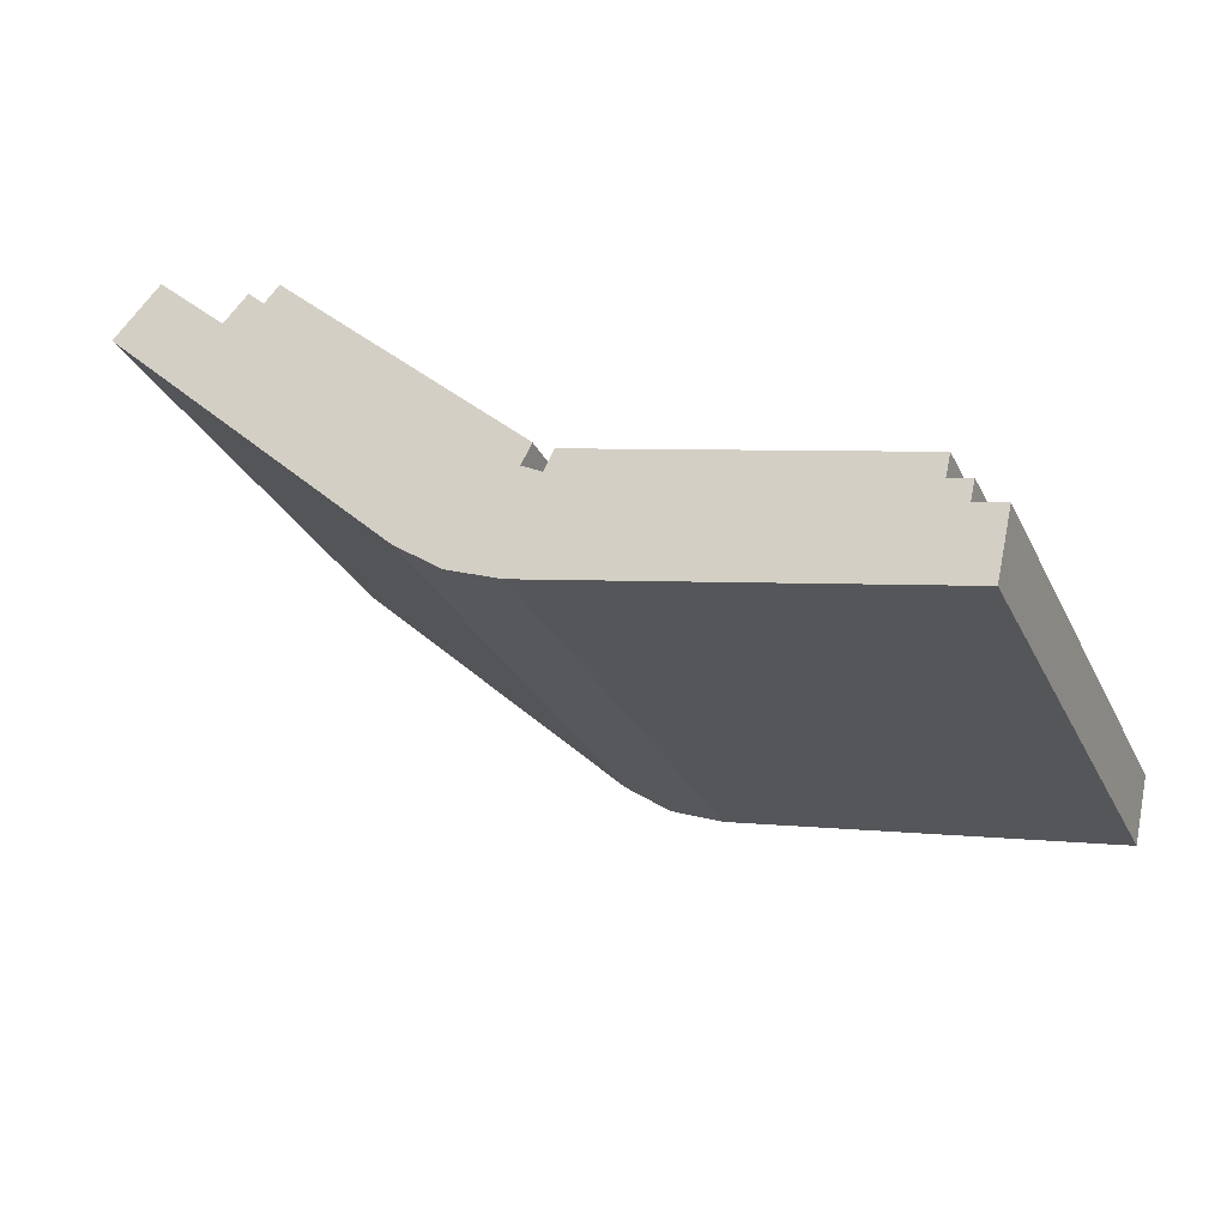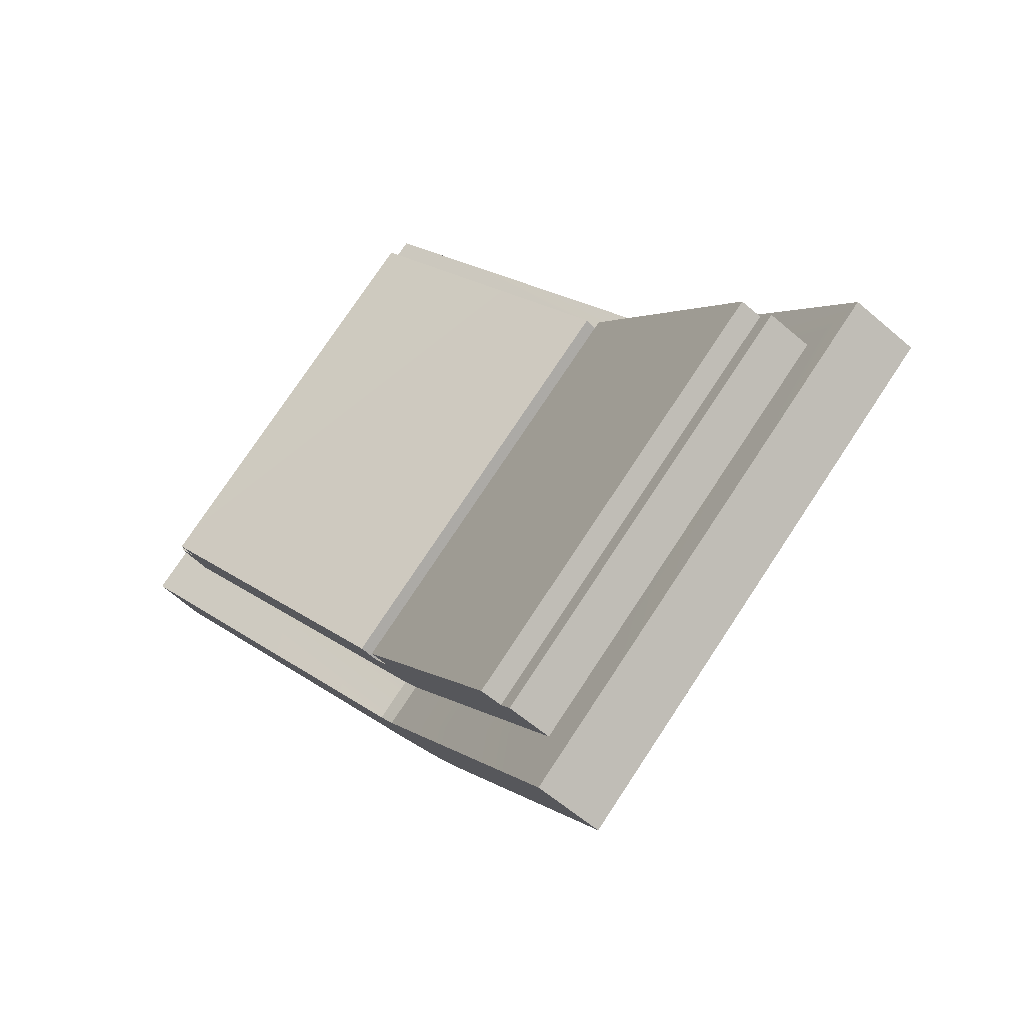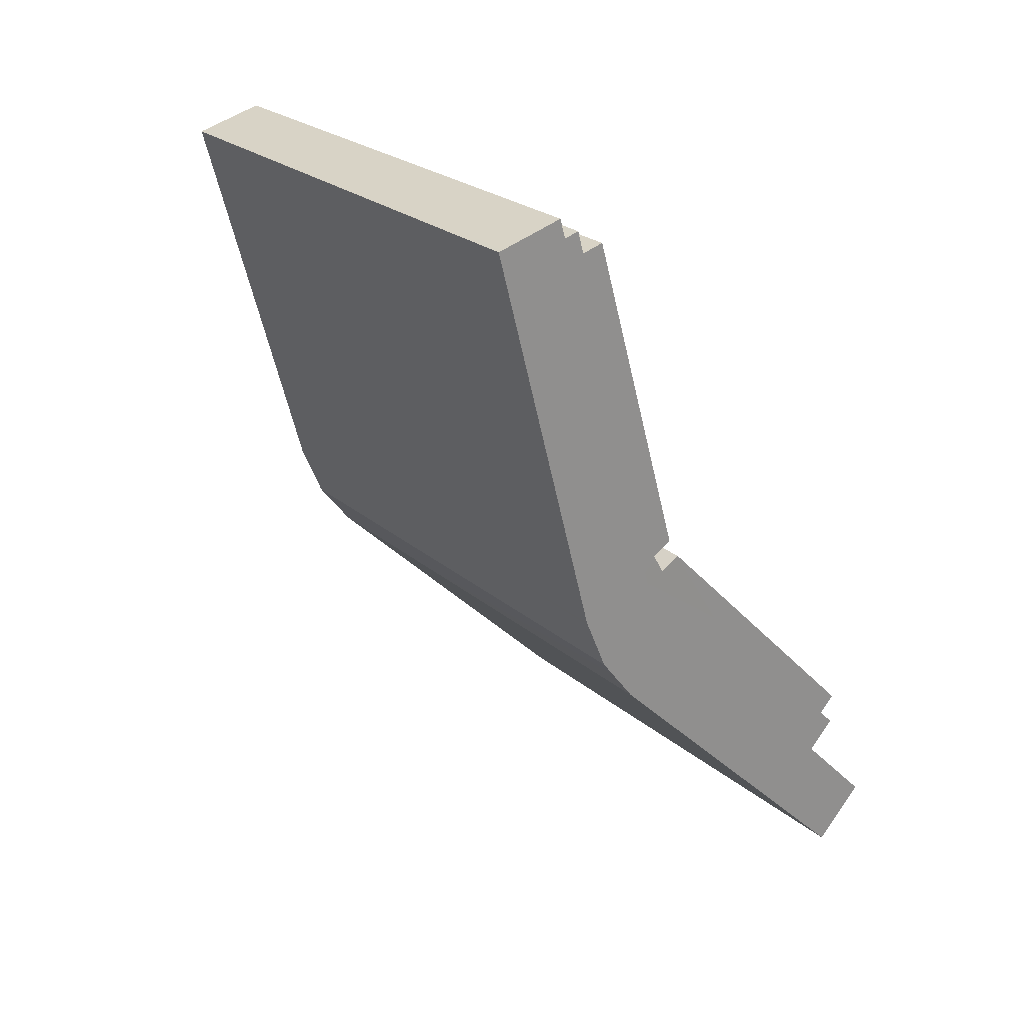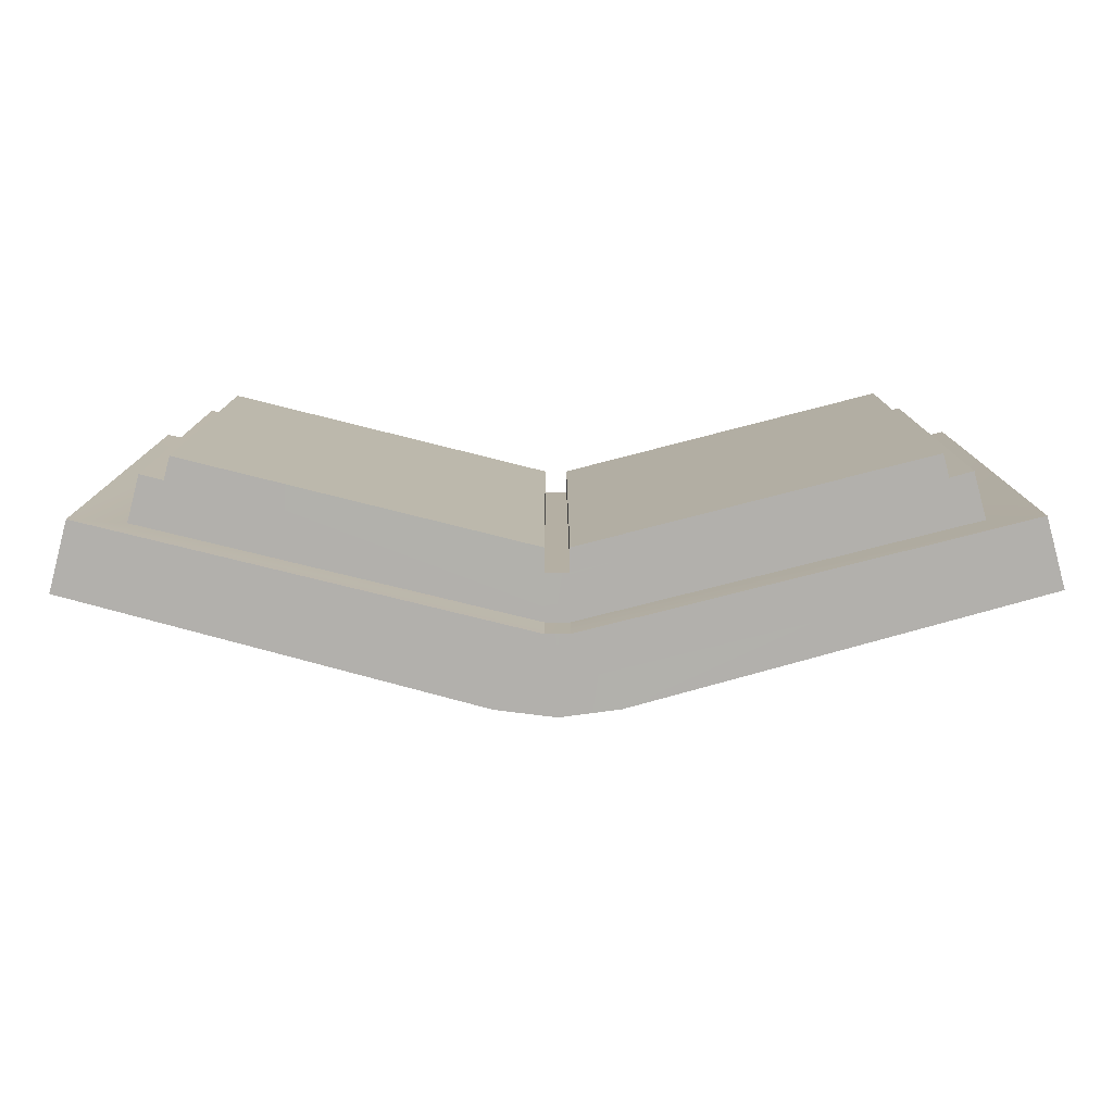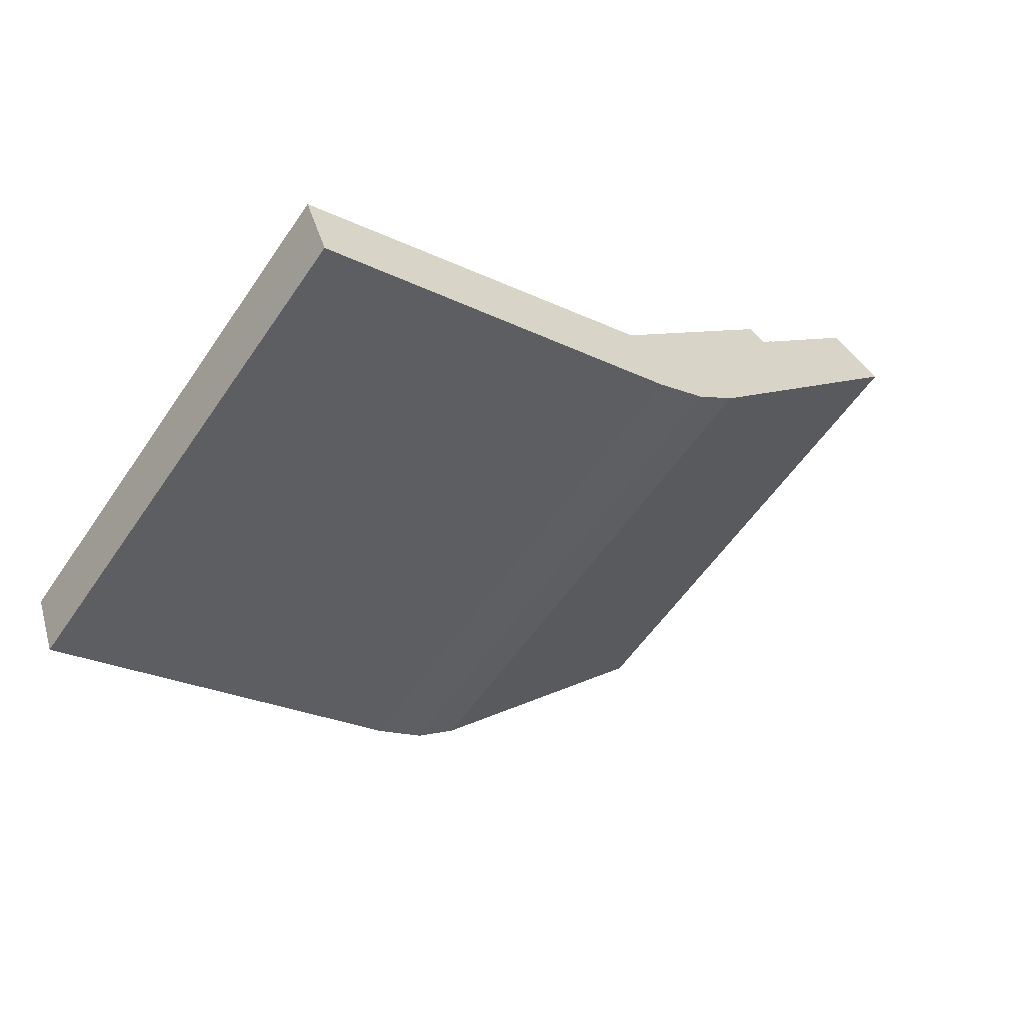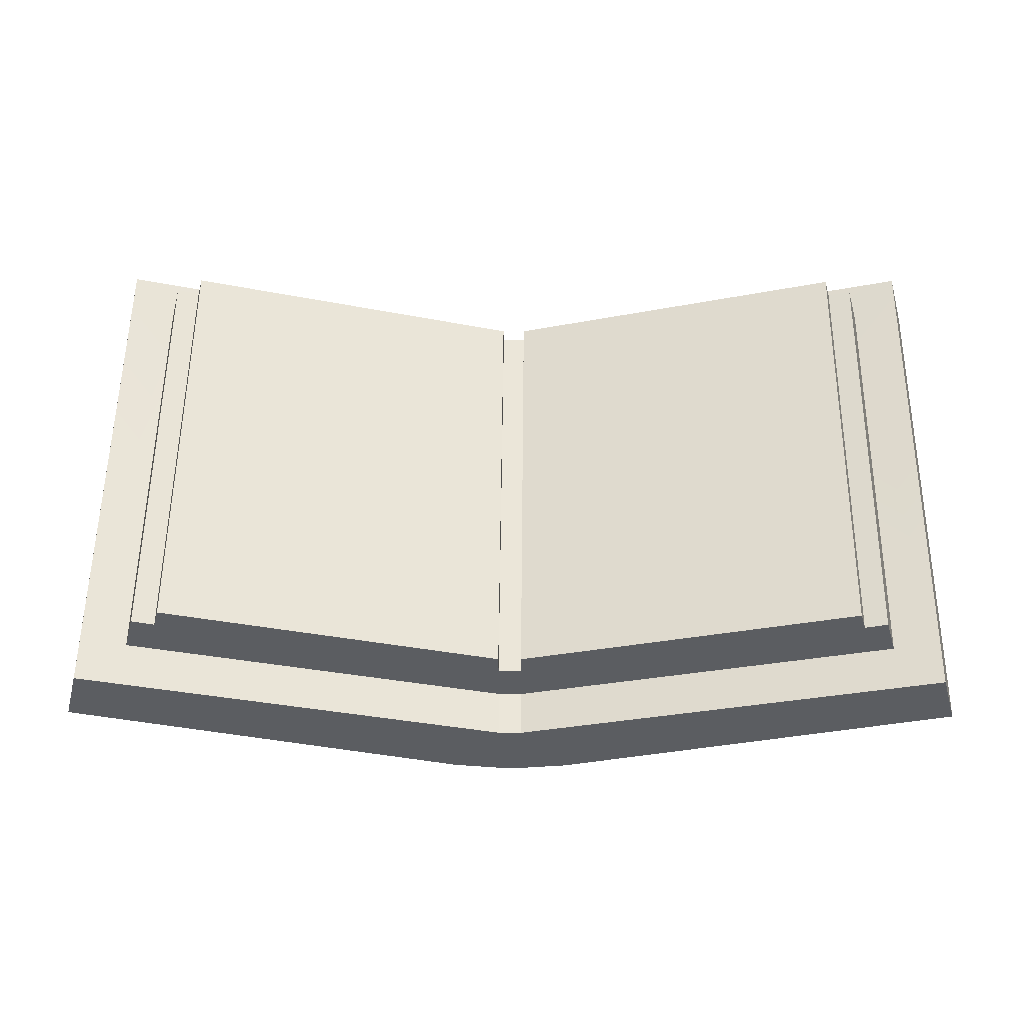
<metadata>
{"format":"obj","ext":"obj","renderer":"f3d","projection":"perspective","resolution":1024,"background":"white","views":[{"elev":26.9,"azim":34.4,"up":"+Z"},{"elev":11.7,"azim":-121.6,"up":"+Z"},{"elev":-46.4,"azim":113.9,"up":"+Z"},{"elev":60.7,"azim":-0.3,"up":"+Z"},{"elev":-6.1,"azim":132.5,"up":"+Y"},{"elev":13.8,"azim":0.7,"up":"+Y"}]}
</metadata>
<code>
g magicbook_shadow_spell_mesh
v 0.4144 -0.968 1.313
v 0.6941 -0.6634 1.074
v 0.4146 -0.7215 1.024
v 0.6938 -0.9099 1.362
v 0.3734 -0.7255 1.021
v 0.4144 -0.968 1.313
v 0.4146 -0.7215 1.024
v 0.3732 -0.972 1.309
v 0.05221 -0.9093 1.362
v 0.3321 -0.7215 1.024
v 0.05236 -0.6629 1.074
v 0.3319 -0.9679 1.313
v 0.3814 -0.8712 1.352
v 0.6206 -0.6218 1.153
v 0.6204 -0.8255 1.391
v 0.3816 -0.6677 1.113
v 0.3814 -0.9303 1.345
v 0.3732 -0.9089 1.32
v 0.3814 -0.9089 1.32
v 0.3732 -0.9303 1.345
v 0.3649 -0.9089 1.32
v 0.3649 -0.9303 1.345
v 0.1257 -0.8249 1.391
v 0.3651 -0.6677 1.113
v 0.3649 -0.8712 1.352
v 0.1258 -0.6214 1.153
v 0.681 -0.8735 1.393
v 0.6941 -0.6634 1.074
v 0.6938 -0.9099 1.362
v 0.6813 -0.6271 1.105
v 0.3816 -0.7053 1.081
v 0.3734 -0.6839 1.056
v 0.3816 -0.6839 1.056
v 0.3734 -0.7053 1.081
v 0.3651 -0.6839 1.056
v 0.3651 -0.7053 1.081
v 0.6492 -0.8586 1.363
v 0.6408 -0.6307 1.145
v 0.6494 -0.655 1.124
v 0.6406 -0.8343 1.383
v 0.3814 -0.8838 1.341
v 0.6204 -0.8255 1.391
v 0.6247 -0.8376 1.381
v 0.3814 -0.8712 1.352
v 0.1214 -0.8371 1.381
v 0.3649 -0.8712 1.352
v 0.3649 -0.8838 1.341
v 0.1257 -0.8249 1.391
v 0.3649 -0.9303 1.345
v 0.3319 -0.9679 1.313
v 0.06502 -0.873 1.394
v 0.3732 -0.972 1.309
v 0.3732 -0.9303 1.345
v 0.3814 -0.9303 1.345
v 0.3319 -0.9679 1.313
v 0.05221 -0.9093 1.362
v 0.681 -0.8735 1.393
v 0.6938 -0.9099 1.362
v 0.4144 -0.968 1.313
v 0.3814 -0.9303 1.345
v 0.4144 -0.968 1.313
v 0.3732 -0.972 1.309
v 0.06502 -0.873 1.394
v 0.05236 -0.6629 1.074
v 0.06517 -0.6266 1.105
v 0.05221 -0.9093 1.362
v 0.09691 -0.858 1.363
v 0.1056 -0.6302 1.145
v 0.1055 -0.8338 1.384
v 0.09704 -0.6545 1.124
v 0.3649 -0.8712 1.352
v 0.3651 -0.6802 1.103
v 0.3649 -0.8838 1.341
v 0.3651 -0.6677 1.113
v 0.3814 -0.8712 1.352
v 0.3816 -0.6802 1.103
v 0.3816 -0.6677 1.113
v 0.3814 -0.8838 1.341
v 0.3816 -0.6802 1.103
v 0.6206 -0.6218 1.153
v 0.3816 -0.6677 1.113
v 0.6249 -0.634 1.142
v 0.1215 -0.6335 1.142
v 0.3651 -0.6677 1.113
v 0.1258 -0.6214 1.153
v 0.3651 -0.6802 1.103
v 0.1258 -0.6214 1.153
v 0.1214 -0.8371 1.381
v 0.1258 -0.6214 1.153
v 0.1257 -0.8249 1.391
v 0.1215 -0.6335 1.142
v 0.06502 -0.873 1.394
v 0.3649 -0.9089 1.32
v 0.3649 -0.9303 1.345
v 0.09691 -0.858 1.363
v 0.09704 -0.6545 1.124
v 0.06517 -0.6266 1.105
v 0.3651 -0.6839 1.056
v 0.3651 -0.7053 1.081
v 0.6247 -0.8376 1.381
v 0.6206 -0.6218 1.153
v 0.6249 -0.634 1.142
v 0.6204 -0.8255 1.391
v 0.3814 -0.8838 1.341
v 0.3734 -0.6802 1.103
v 0.3816 -0.6802 1.103
v 0.3732 -0.8838 1.341
v 0.3651 -0.6802 1.103
v 0.3649 -0.8838 1.341
v 0.3649 -0.9089 1.32
v 0.09691 -0.858 1.363
v 0.1214 -0.8371 1.381
v 0.3649 -0.8838 1.341
v 0.1055 -0.8338 1.384
v 0.1055 -0.8338 1.384
v 0.1215 -0.6335 1.142
v 0.1214 -0.8371 1.381
v 0.1056 -0.6302 1.145
v 0.3732 -0.9089 1.32
v 0.3814 -0.8838 1.341
v 0.3814 -0.9089 1.32
v 0.3732 -0.8838 1.341
v 0.3649 -0.8838 1.341
v 0.3649 -0.9089 1.32
v 0.6247 -0.8376 1.381
v 0.6408 -0.6307 1.145
v 0.6406 -0.8343 1.383
v 0.6249 -0.634 1.142
v 0.3651 -0.7053 1.081
v 0.1215 -0.6335 1.142
v 0.09704 -0.6545 1.124
v 0.3651 -0.6802 1.103
v 0.1056 -0.6302 1.145
v 0.3816 -0.6802 1.103
v 0.3734 -0.7053 1.081
v 0.3816 -0.7053 1.081
v 0.3734 -0.6802 1.103
v 0.3651 -0.7053 1.081
v 0.3651 -0.6802 1.103
v 0.3651 -0.6839 1.056
v 0.06517 -0.6266 1.105
v 0.3321 -0.7215 1.024
v 0.3734 -0.7255 1.021
v 0.3734 -0.6839 1.056
v 0.3816 -0.6839 1.056
v 0.05236 -0.6629 1.074
v 0.3321 -0.7215 1.024
v 0.6813 -0.6271 1.105
v 0.4146 -0.7215 1.024
v 0.6941 -0.6634 1.074
v 0.3816 -0.6839 1.056
v 0.4146 -0.7215 1.024
v 0.3734 -0.7255 1.021
v 0.6247 -0.8376 1.381
v 0.3814 -0.8712 1.352
v 0.6204 -0.8255 1.391
v 0.3814 -0.8838 1.341
v 0.681 -0.8735 1.393
v 0.3814 -0.9089 1.32
v 0.6492 -0.8586 1.363
v 0.3814 -0.9303 1.345
v 0.6494 -0.655 1.124
v 0.6813 -0.6271 1.105
v 0.3816 -0.6839 1.056
v 0.3816 -0.7053 1.081
v 0.3814 -0.9089 1.32
v 0.6247 -0.8376 1.381
v 0.6492 -0.8586 1.363
v 0.3814 -0.8838 1.341
v 0.6406 -0.8343 1.383
v 0.3816 -0.7053 1.081
v 0.6494 -0.655 1.124
v 0.6249 -0.634 1.142
v 0.3816 -0.6802 1.103
v 0.6408 -0.6307 1.145
v 0.3734 -0.7255 1.021
v 0.3319 -0.9679 1.313
v 0.3732 -0.972 1.309
v 0.3321 -0.7215 1.024
f -177 -178 -179
f -176 -179 -178
f -173 -174 -175
f -172 -175 -174
f -169 -170 -171
f -168 -171 -170
f -165 -166 -167
f -164 -167 -166
f -161 -162 -163
f -160 -163 -162
f -162 -159 -160
f -158 -160 -159
f -155 -156 -157
f -154 -157 -156
f -151 -152 -153
f -150 -153 -152
f -147 -148 -149
f -146 -149 -148
f -148 -145 -146
f -144 -146 -145
f -141 -142 -143
f -140 -143 -142
f -137 -138 -139
f -136 -139 -138
f -133 -134 -135
f -132 -135 -134
f -129 -130 -131
f -130 -128 -131
f -127 -131 -128
f -127 -128 -126
f -124 -125 -129
f -121 -122 -123
f -119 -123 -120
f -119 -120 -118
f -115 -116 -117
f -114 -117 -116
f -111 -112 -113
f -110 -113 -112
f -107 -108 -109
f -106 -109 -108
f -103 -104 -105
f -102 -105 -104
f -99 -100 -101
f -98 -101 -100
f -95 -96 -97
f -94 -97 -96
f -94 -97 -96
f -93 -96 -97
f -90 -91 -92
f -89 -92 -91
f -86 -87 -88
f -85 -88 -87
f -85 -84 -88
f -83 -88 -84
f -83 -84 -82
f -81 -82 -84
f -78 -79 -80
f -77 -80 -79
f -74 -75 -76
f -73 -76 -75
f -75 -72 -73
f -71 -73 -72
f -68 -69 -70
f -67 -68 -70
f -66 -69 -68
f -63 -64 -65
f -62 -65 -64
f -59 -60 -61
f -58 -61 -60
f -58 -57 -61
f -56 -61 -57
f -53 -54 -55
f -52 -55 -54
f -49 -50 -51
f -50 -48 -51
f -47 -50 -49
f -44 -45 -46
f -43 -46 -45
f -45 -42 -43
f -41 -43 -42
f -38 -39 -40
f -38 -40 -37
f -36 -37 -40
f -36 -35 -37
f -33 -34 -39
f -30 -31 -32
f -32 -28 -29
f -28 -27 -29
f -24 -25 -26
f -23 -26 -25
f -20 -21 -22
f -19 -22 -21
f -20 -22 -18
f -17 -18 -22
f -17 -16 -18
f -15 -18 -16
f -12 -13 -14
f -13 -11 -14
f -10 -13 -12
f -7 -8 -9
f -6 -7 -9
f -5 -8 -7
f -2 -3 -4
f -1 -4 -3

</code>
